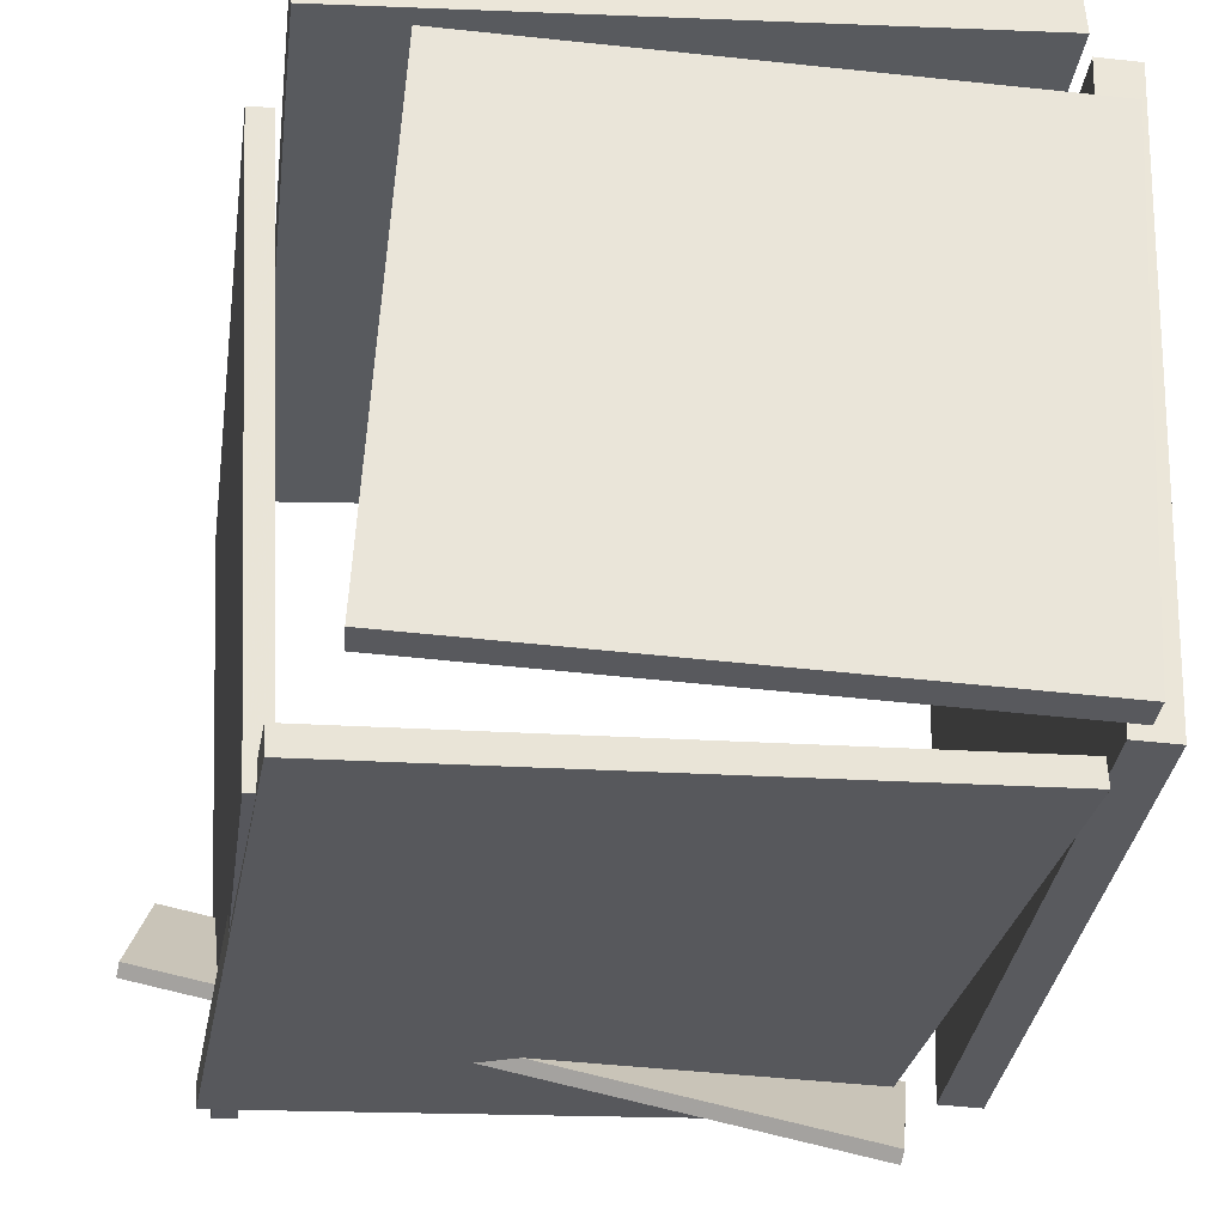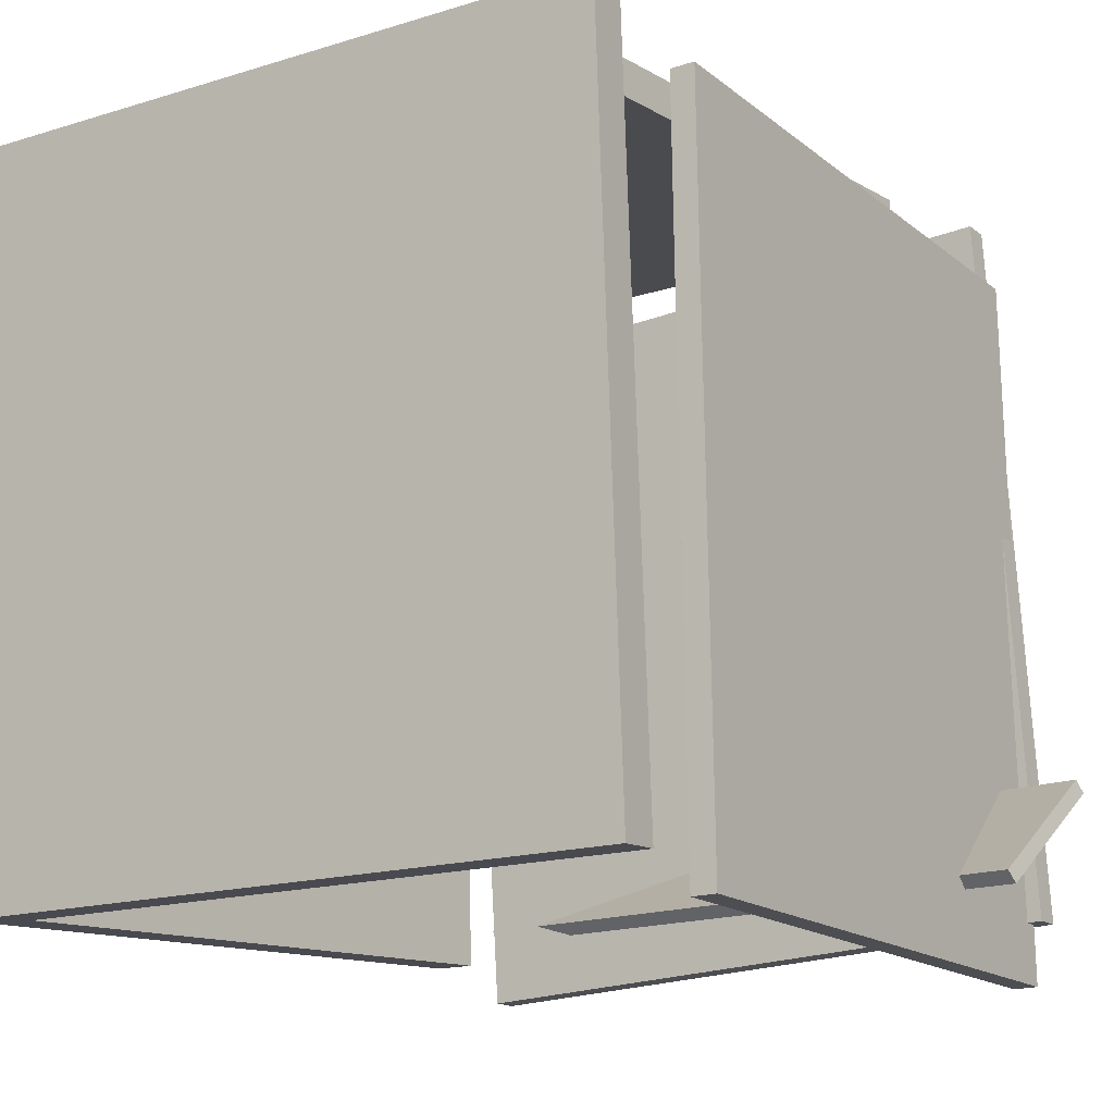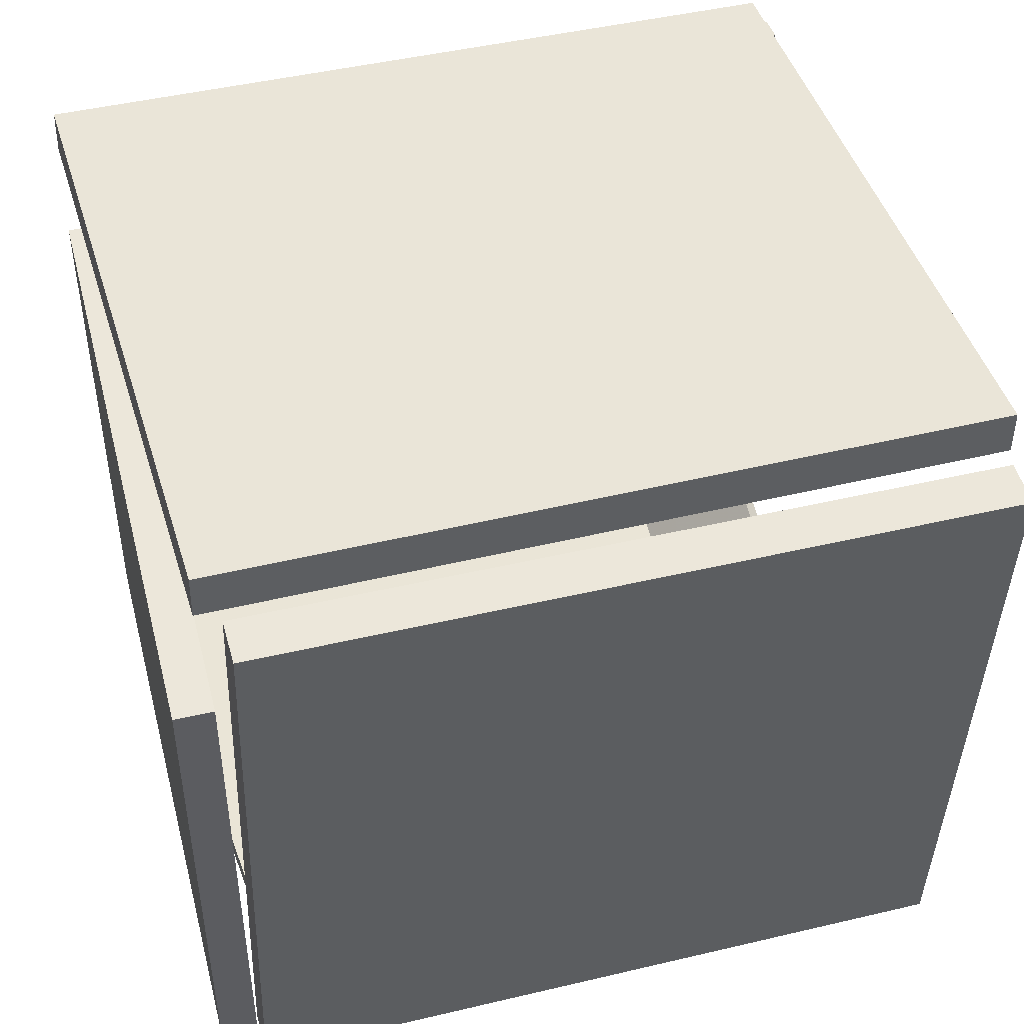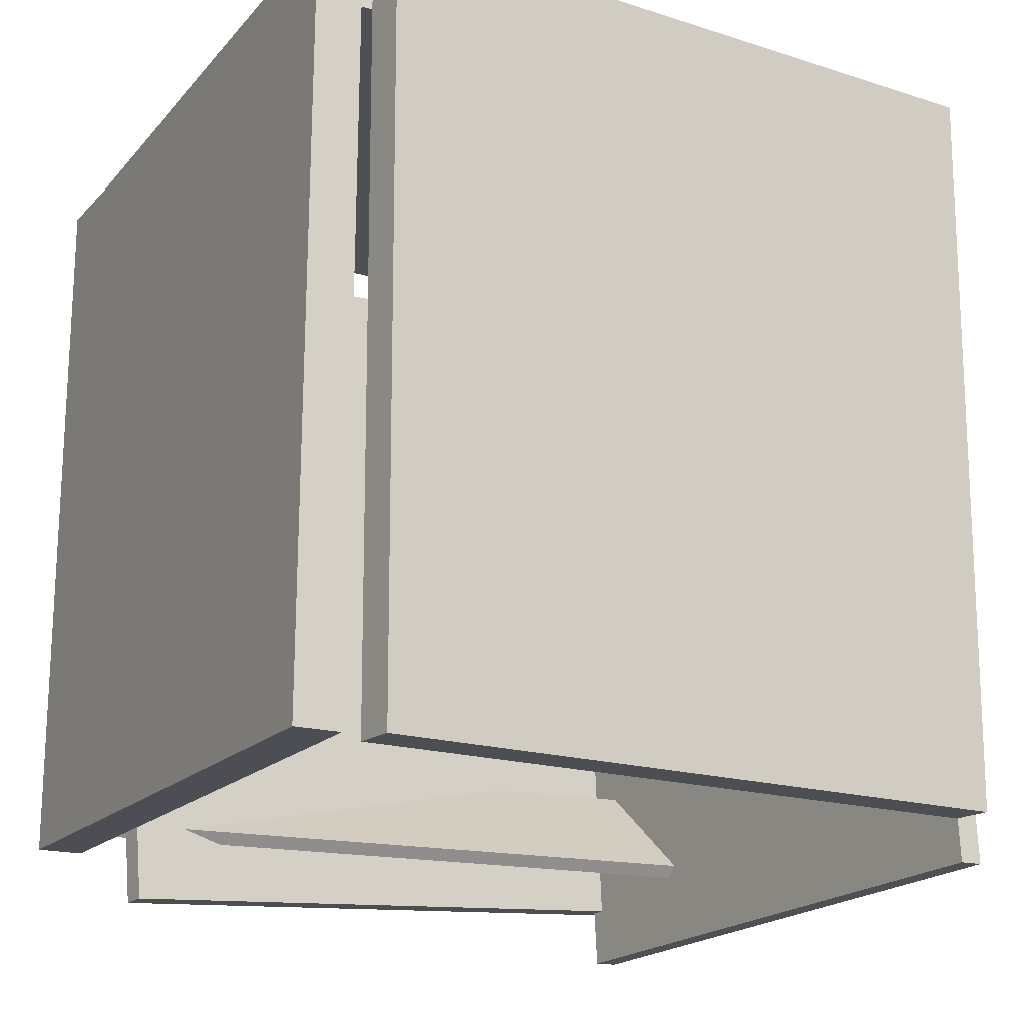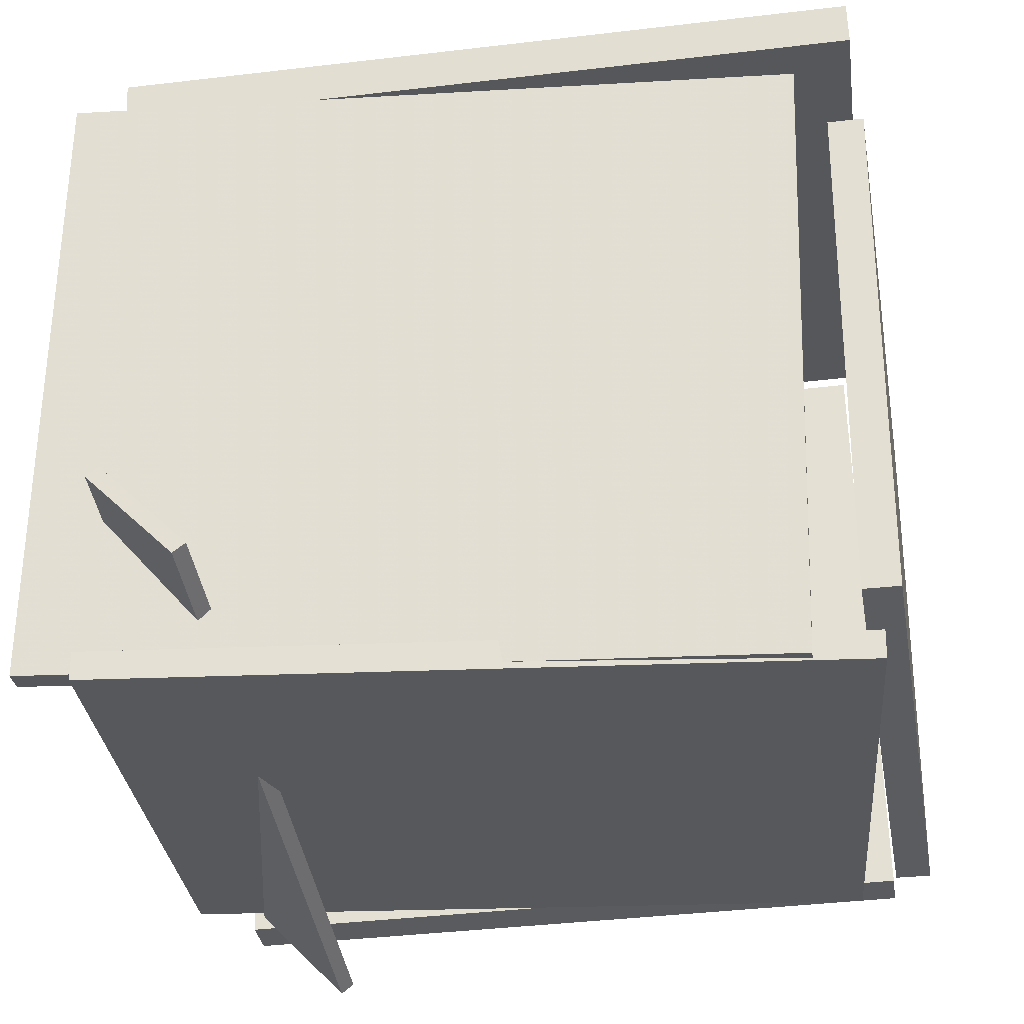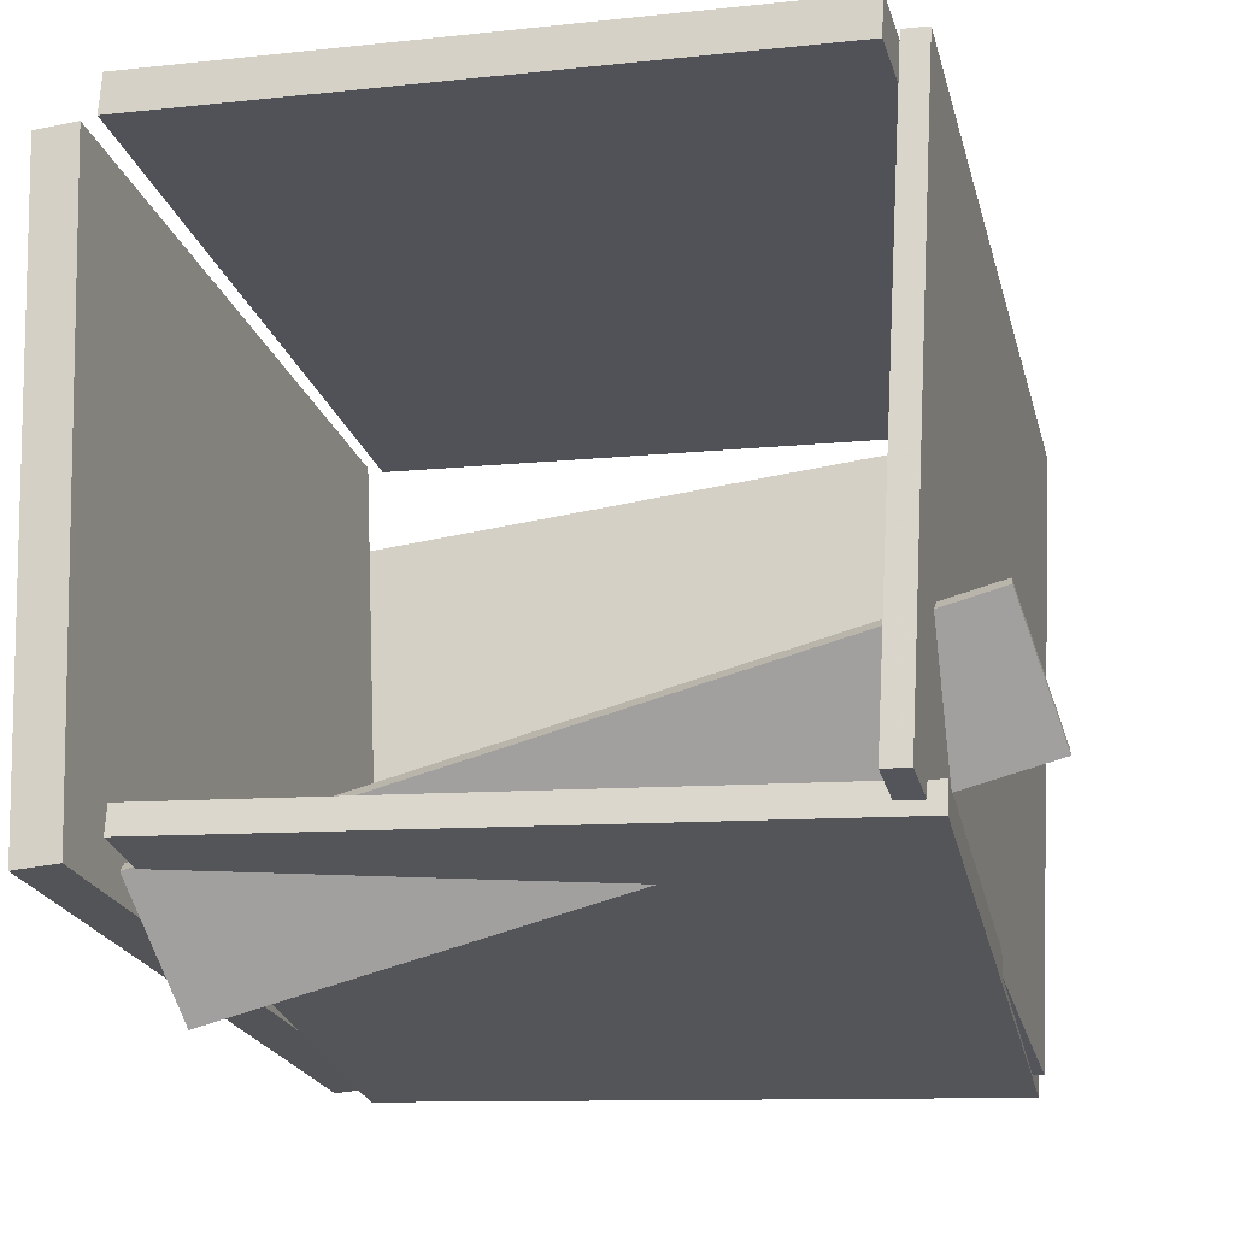
<metadata>
{"format":"obj","ext":"obj","renderer":"f3d","projection":"perspective","resolution":1024,"background":"white","views":[{"elev":-30.0,"azim":173.8,"up":"+Z"},{"elev":-14.4,"azim":35.9,"up":"+Y"},{"elev":48.0,"azim":-105.4,"up":"+Z"},{"elev":-18.5,"azim":-30.3,"up":"+Y"},{"elev":-30.7,"azim":98.9,"up":"+Z"},{"elev":-24.0,"azim":16.1,"up":"+Z"}]}
</metadata>
<code>
v -0.3214 -0.5562 -0.4272
v -0.3888 0.3679 -0.4389
v 0.483 -0.4981 -0.4674
v 0.4157 0.426 -0.4791
v -0.3197 -0.5556 -0.3919
v -0.3871 0.3685 -0.4035
v 0.4848 -0.4975 -0.4321
v 0.4174 0.4266 -0.4437
f 1.0 7.0 5.0
f 1.0 3.0 7.0
f 1.0 4.0 3.0
f 1.0 2.0 4.0
f 3.0 8.0 7.0
f 3.0 4.0 8.0
f 5.0 7.0 8.0
f 5.0 8.0 6.0
f 1.0 5.0 6.0
f 1.0 6.0 2.0
f 2.0 6.0 8.0
f 2.0 8.0 4.0
v -0.3442 -0.4683 -0.4296
v -0.3469 -0.4532 -0.4161
v -0.3151 -0.3476 -0.5589
v -0.3178 -0.3325 -0.5455
v 0.5501 -0.4785 -0.2376
v 0.5474 -0.4634 -0.2242
v 0.5793 -0.3578 -0.367
v 0.5765 -0.3427 -0.3535
f 9.0 15.0 13.0
f 9.0 11.0 15.0
f 9.0 12.0 11.0
f 9.0 10.0 12.0
f 11.0 16.0 15.0
f 11.0 12.0 16.0
f 13.0 15.0 16.0
f 13.0 16.0 14.0
f 9.0 13.0 14.0
f 9.0 14.0 10.0
f 10.0 14.0 16.0
f 10.0 16.0 12.0
v 0.4039 0.3432 -0.4739
v 0.4361 -0.5765 -0.4466
v 0.4476 0.3681 0.3171
v 0.4798 -0.5515 0.3444
v 0.4352 0.3442 -0.4756
v 0.4674 -0.5754 -0.4484
v 0.4789 0.3692 0.3154
v 0.511 -0.5505 0.3427
f 17.0 23.0 21.0
f 17.0 19.0 23.0
f 17.0 20.0 19.0
f 17.0 18.0 20.0
f 19.0 24.0 23.0
f 19.0 20.0 24.0
f 21.0 23.0 24.0
f 21.0 24.0 22.0
f 17.0 21.0 22.0
f 17.0 22.0 18.0
f 18.0 22.0 24.0
f 18.0 24.0 20.0
v 0.3476 0.4033 -0.3517
v 0.3484 0.4504 -0.3518
v 0.3083 0.4058 0.3703
v 0.3091 0.4529 0.3702
v -0.4214 0.4169 -0.3936
v -0.4206 0.464 -0.3937
v -0.4607 0.4194 0.3284
v -0.4599 0.4665 0.3283
f 25.0 31.0 29.0
f 25.0 27.0 31.0
f 25.0 28.0 27.0
f 25.0 26.0 28.0
f 27.0 32.0 31.0
f 27.0 28.0 32.0
f 29.0 31.0 32.0
f 29.0 32.0 30.0
f 25.0 29.0 30.0
f 25.0 30.0 26.0
f 26.0 30.0 32.0
f 26.0 32.0 28.0
v -0.4227 0.4259 0.4491
v -0.406 -0.5201 0.4224
v -0.4194 0.4244 0.5033
v -0.4026 -0.5216 0.4767
v 0.4362 0.4426 0.397
v 0.4529 -0.5035 0.3704
v 0.4395 0.4411 0.4513
v 0.4562 -0.5049 0.4246
f 33.0 39.0 37.0
f 33.0 35.0 39.0
f 33.0 36.0 35.0
f 33.0 34.0 36.0
f 35.0 40.0 39.0
f 35.0 36.0 40.0
f 37.0 39.0 40.0
f 37.0 40.0 38.0
f 33.0 37.0 38.0
f 33.0 38.0 34.0
f 34.0 38.0 40.0
f 34.0 40.0 36.0
v -0.3927 -0.4963 -0.4261
v -0.4503 -0.4964 -0.4285
v -0.396 0.4131 -0.4082
v -0.4537 0.4129 -0.4107
v -0.4295 -0.5131 0.4243
v -0.4871 -0.5132 0.4218
v -0.4328 0.3963 0.4422
v -0.4905 0.3961 0.4397
f 41.0 47.0 45.0
f 41.0 43.0 47.0
f 41.0 44.0 43.0
f 41.0 42.0 44.0
f 43.0 48.0 47.0
f 43.0 44.0 48.0
f 45.0 47.0 48.0
f 45.0 48.0 46.0
f 41.0 45.0 46.0
f 41.0 46.0 42.0
f 42.0 46.0 48.0
f 42.0 48.0 44.0

</code>
